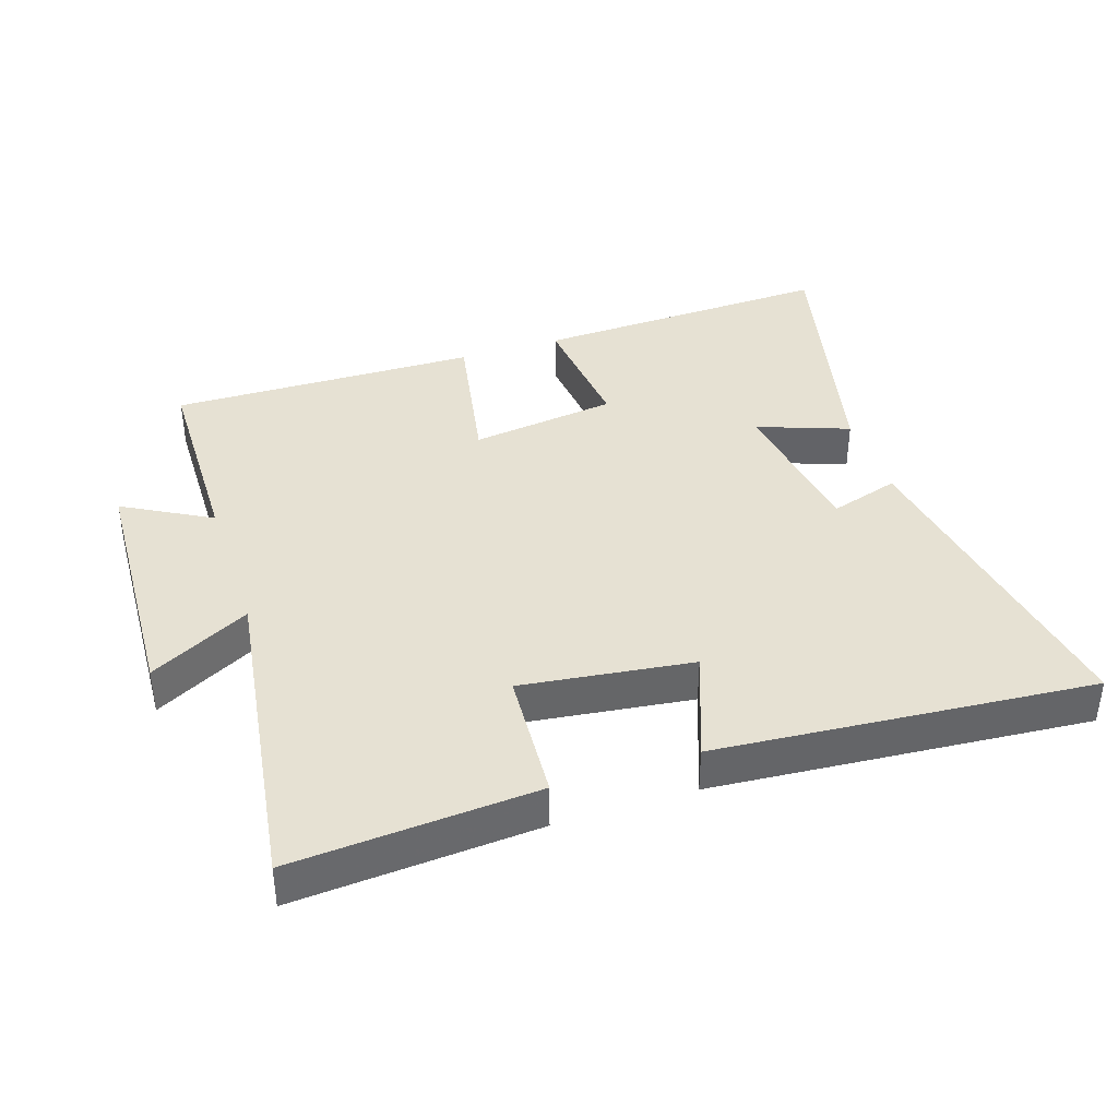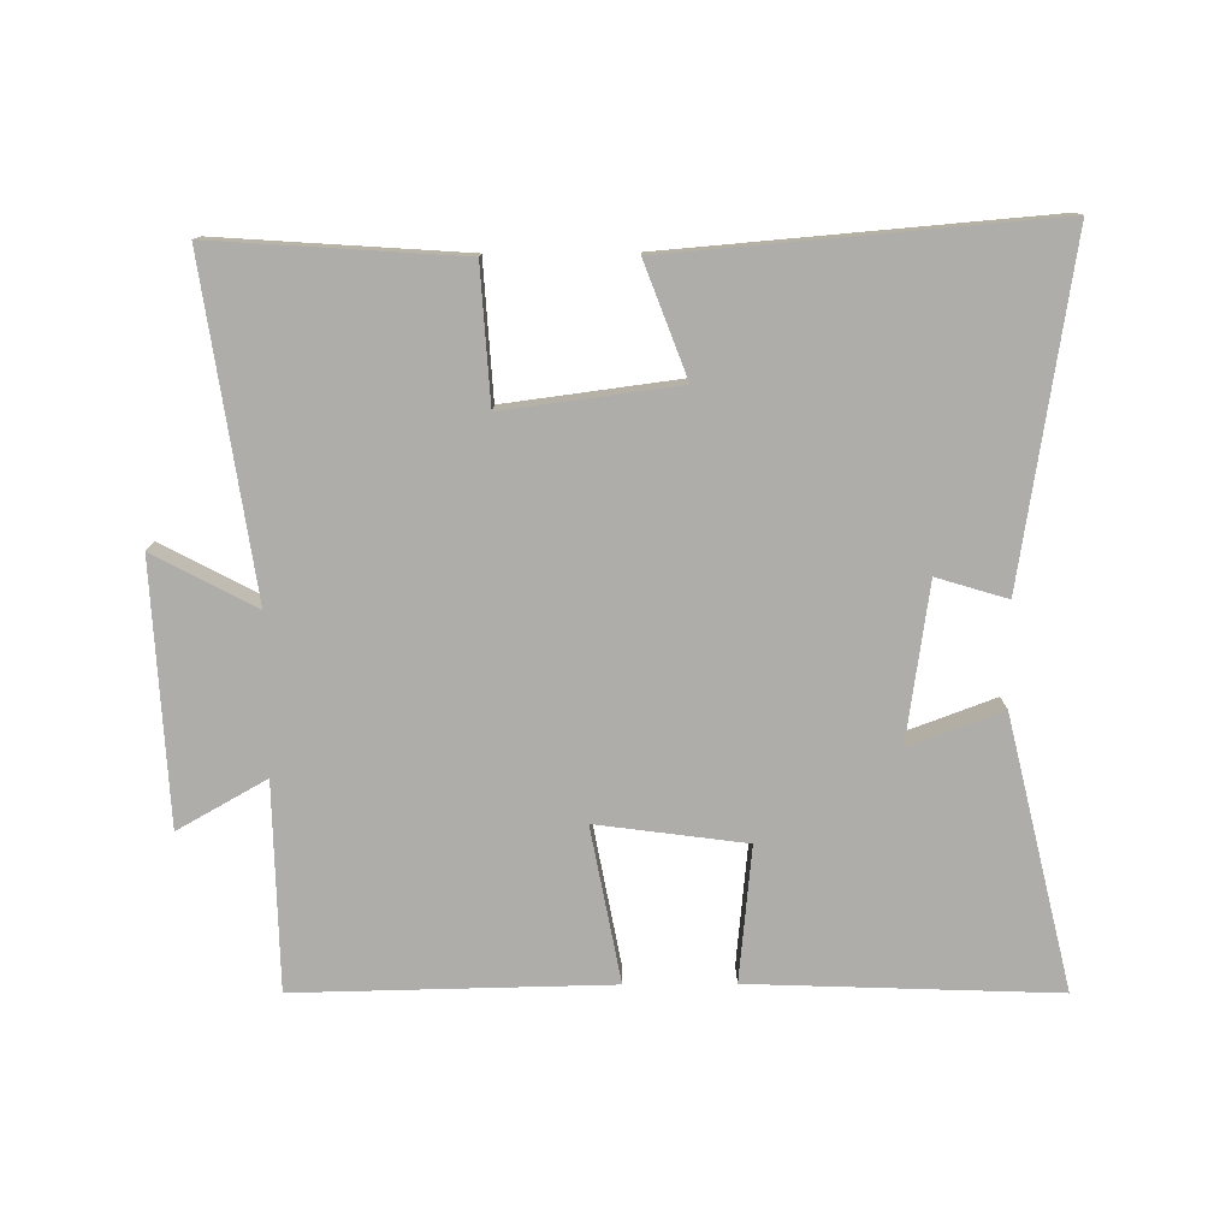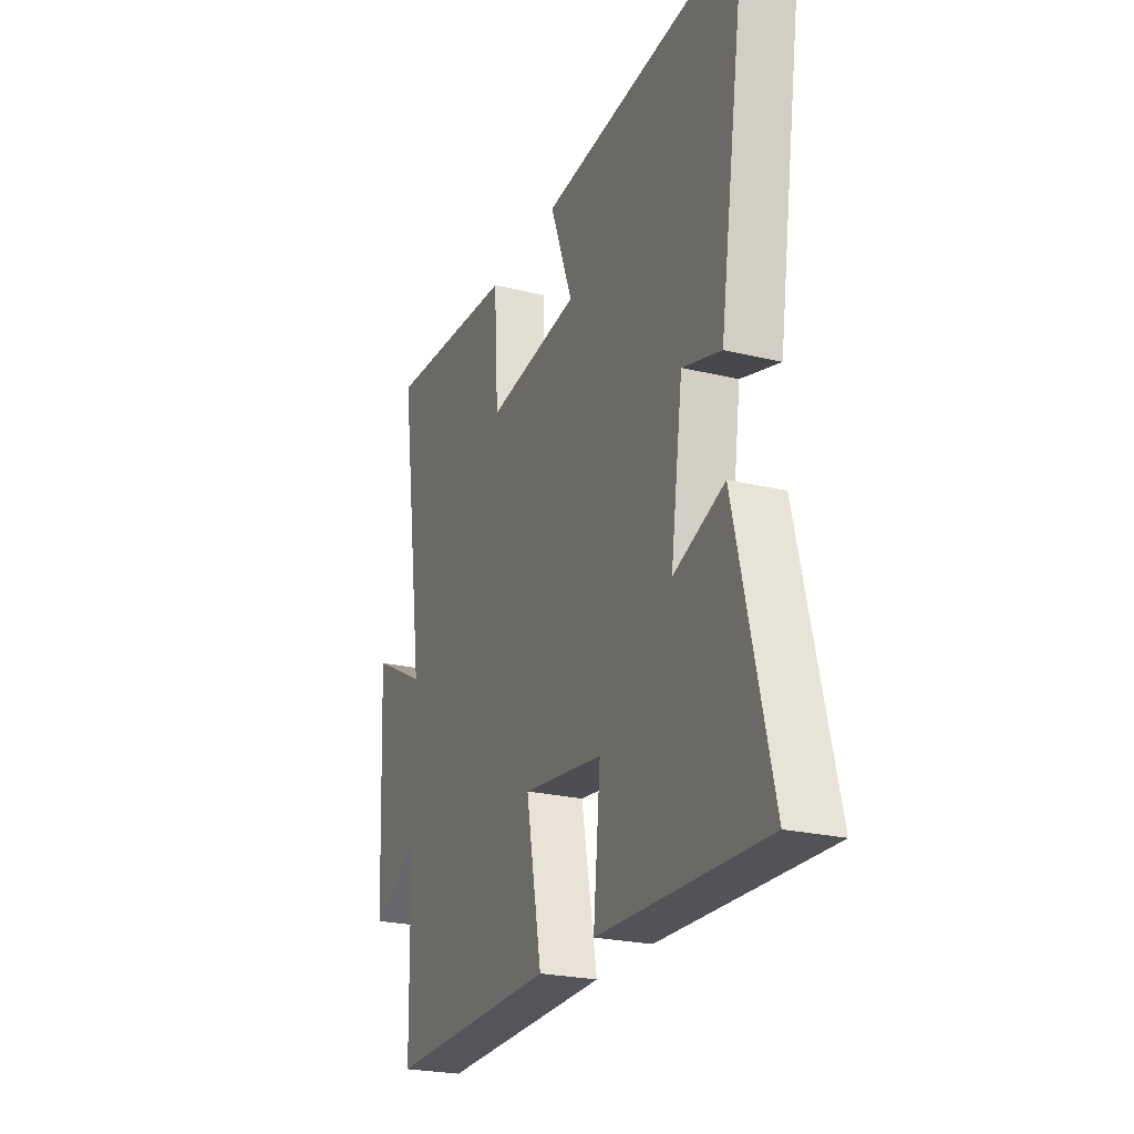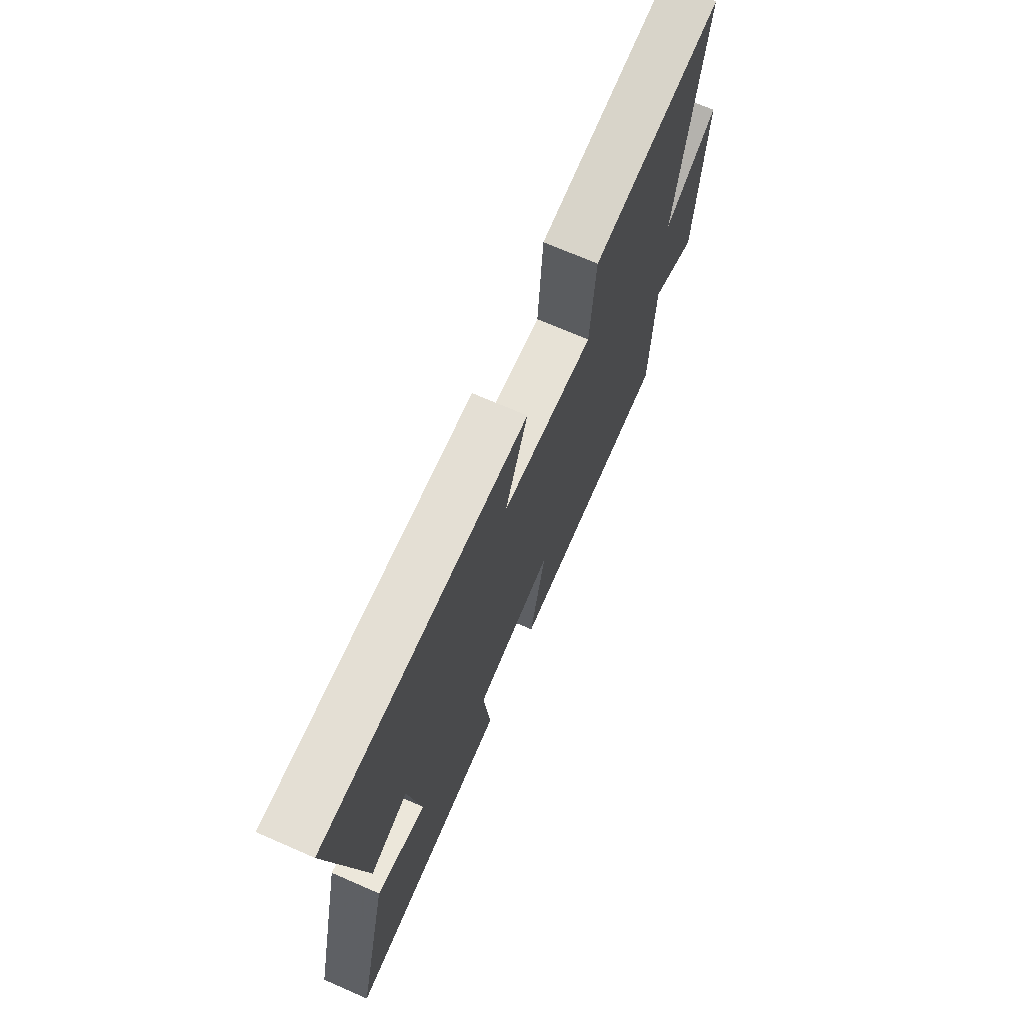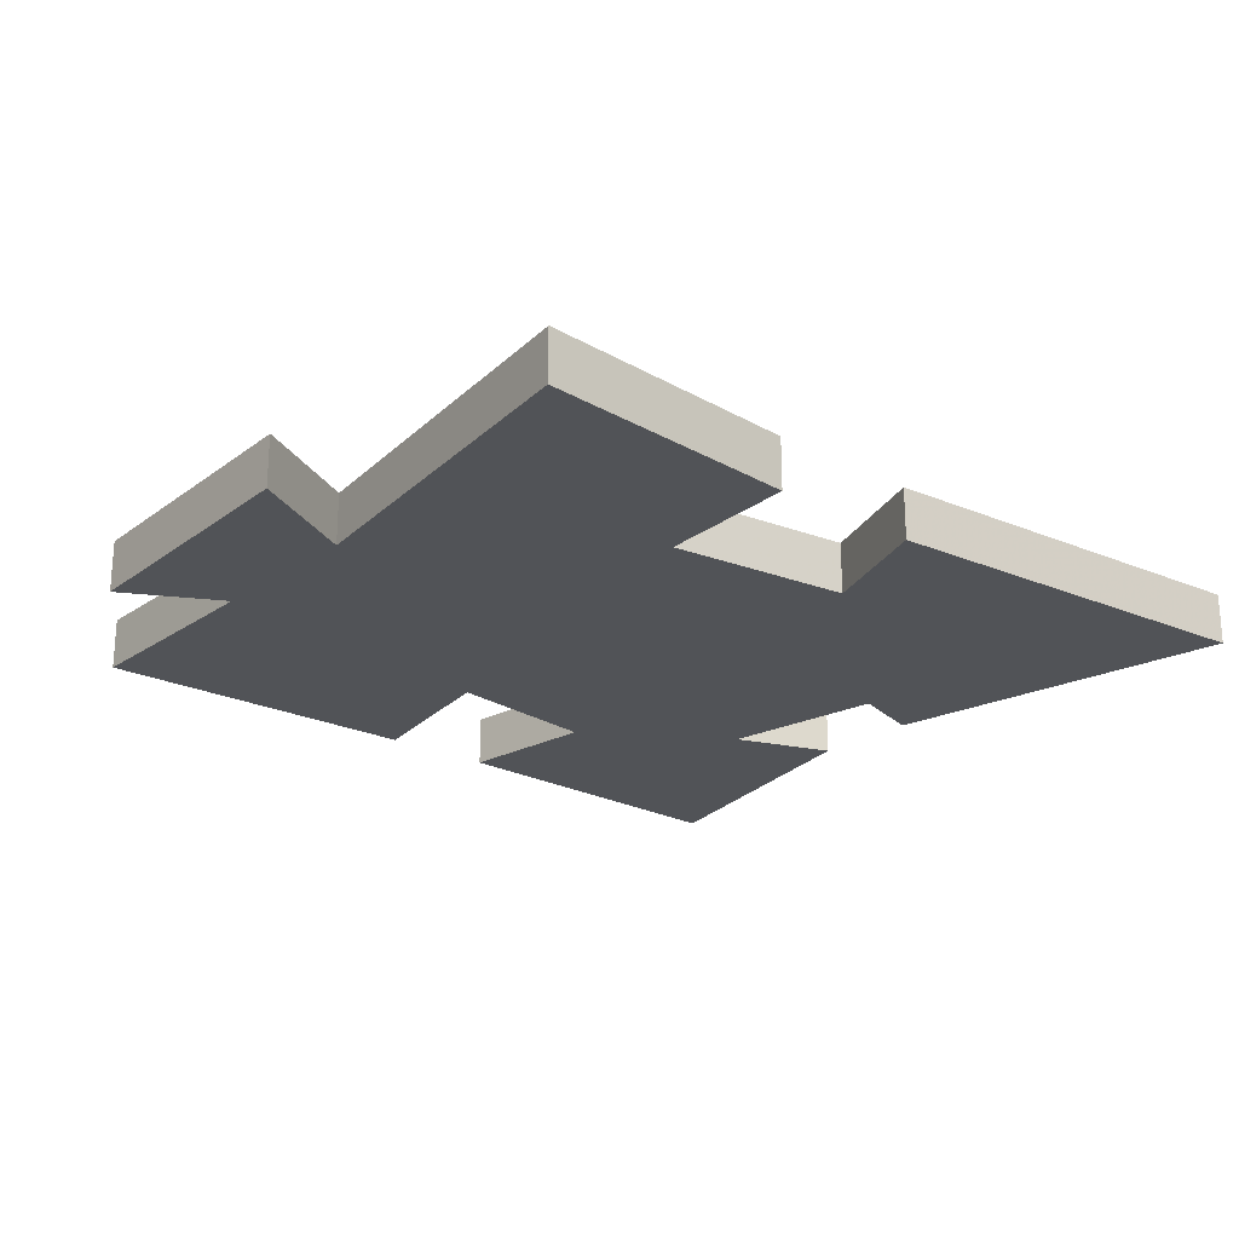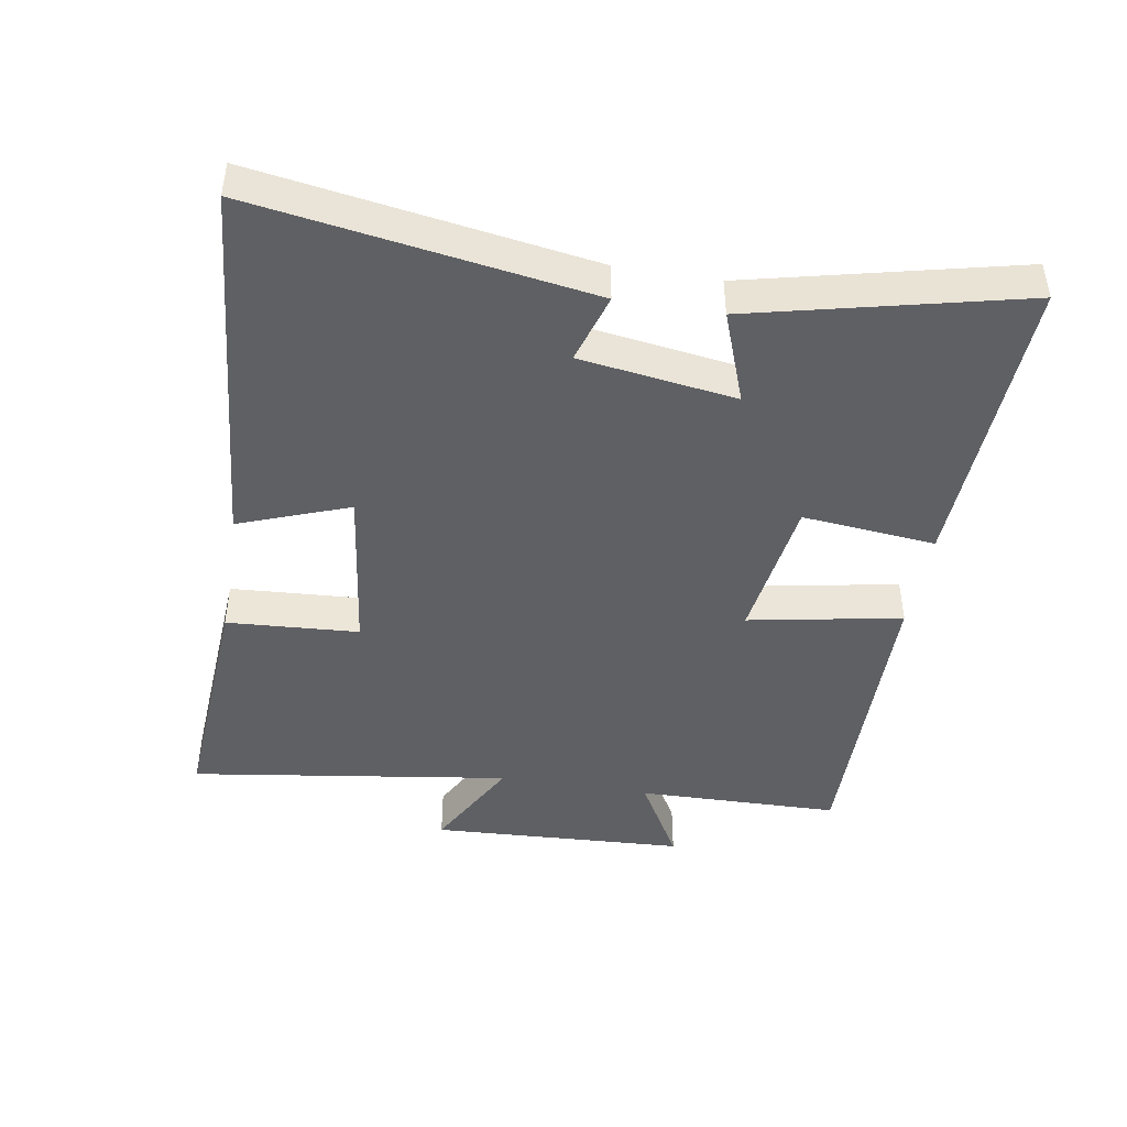
<metadata>
{"format":"obj","ext":"obj","renderer":"f3d","projection":"perspective","resolution":1024,"background":"white","views":[{"elev":38.8,"azim":-18.4,"up":"+Y"},{"elev":-77.4,"azim":0.4,"up":"+Y"},{"elev":-24.0,"azim":68.1,"up":"+Z"},{"elev":71.2,"azim":113.5,"up":"+Z"},{"elev":-22.1,"azim":-41.1,"up":"+Y"},{"elev":-44.3,"azim":80.4,"up":"+Y"}]}
</metadata>
<code>
v -0.494 0.07 -0.509
v -0.5 0.07 -0.199
v -0.633 0.07 -0.274
v -0.653 0.07 0.116
v -0.5 0.07 0.035
v -0.572 0.07 0.525
v -0.202 0.07 0.5
v -0.189 0.07 0.299
v 0.071 0.07 0.333
v 0.008 0.07 0.5
v 0.579 0.07 0.548
v 0.5 0.07 0.042
v 0.394 0.07 0.074
v 0.36 0.07 -0.162
v 0.5 0.07 -0.11
v 0.597 0.07 -0.517
v 0.137 0.07 -0.5
v 0.157 0.07 -0.297
v -0.067 0.07 -0.267
v -0.023 0.07 -0.5
v -0.494 0 -0.509
v -0.5 0 -0.199
v -0.633 0 -0.274
v -0.653 0 0.116
v -0.5 0 0.035
v -0.572 0 0.525
v -0.202 0 0.5
v -0.189 0 0.299
v 0.071 0 0.333
v 0.008 0 0.5
v 0.579 0 0.548
v 0.5 0 0.042
v 0.394 0 0.074
v 0.36 0 -0.162
v 0.5 0 -0.11
v 0.597 0 -0.517
v 0.137 0 -0.5
v 0.157 0 -0.297
v -0.067 0 -0.267
v -0.023 0 -0.5
f 19 20 1 2
f 18 19 2
f 15 16 17 18
f 14 15 18
f 13 14 18 2
f 10 11 12 13
f 9 10 13
f 8 9 13 2
f 5 6 7 8
f 5 8 2 3
f 3 4 5
f 22 21 40 39
f 22 39 38
f 38 37 36 35
f 38 35 34
f 22 38 34 33
f 33 32 31 30
f 33 30 29
f 22 33 29 28
f 28 27 26 25
f 23 22 28 25
f 25 24 23
f 1 21 22 2
f 2 22 23 3
f 3 23 24 4
f 4 24 25 5
f 5 25 26 6
f 6 26 27 7
f 7 27 28 8
f 8 28 29 9
f 9 29 30 10
f 10 30 31 11
f 11 31 32 12
f 12 32 33 13
f 13 33 34 14
f 14 34 35 15
f 15 35 36 16
f 16 36 37 17
f 17 37 38 18
f 18 38 39 19
f 19 39 40 20
f 20 40 21 1

</code>
